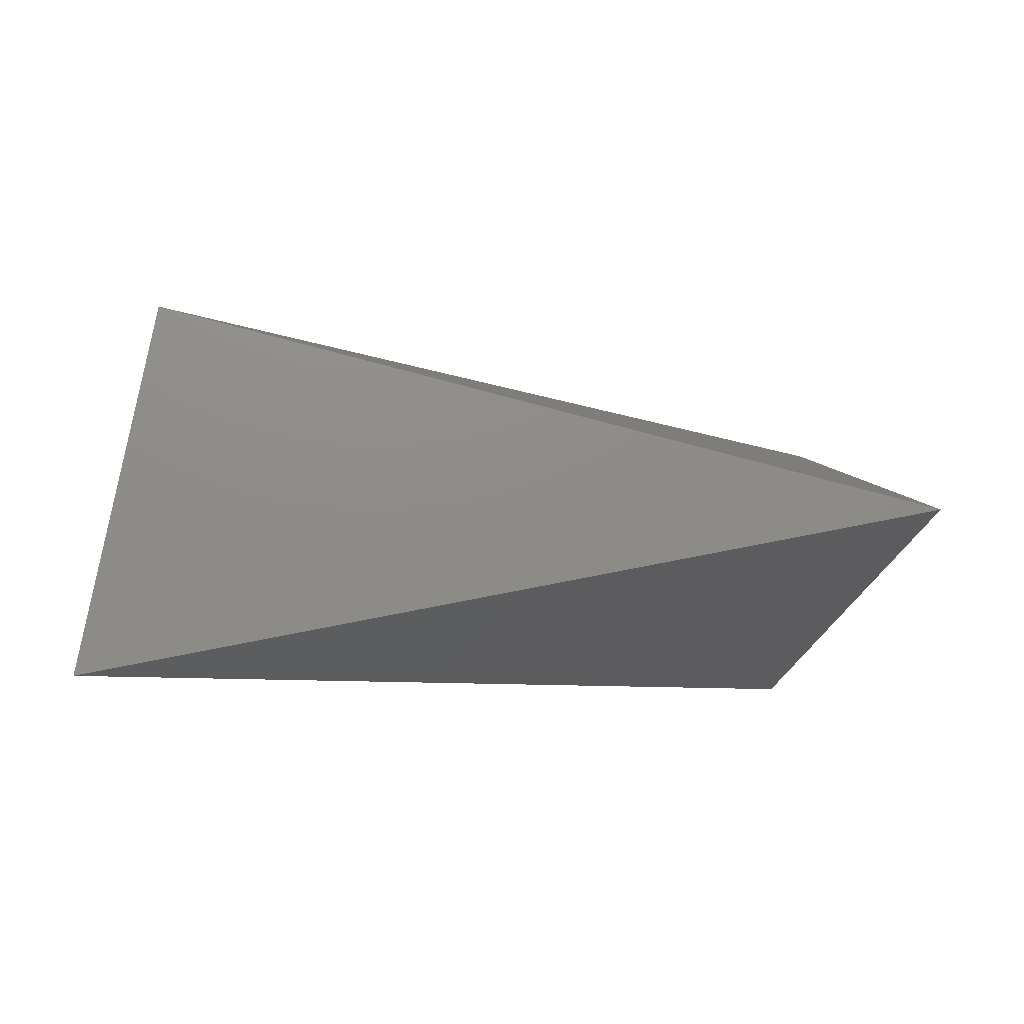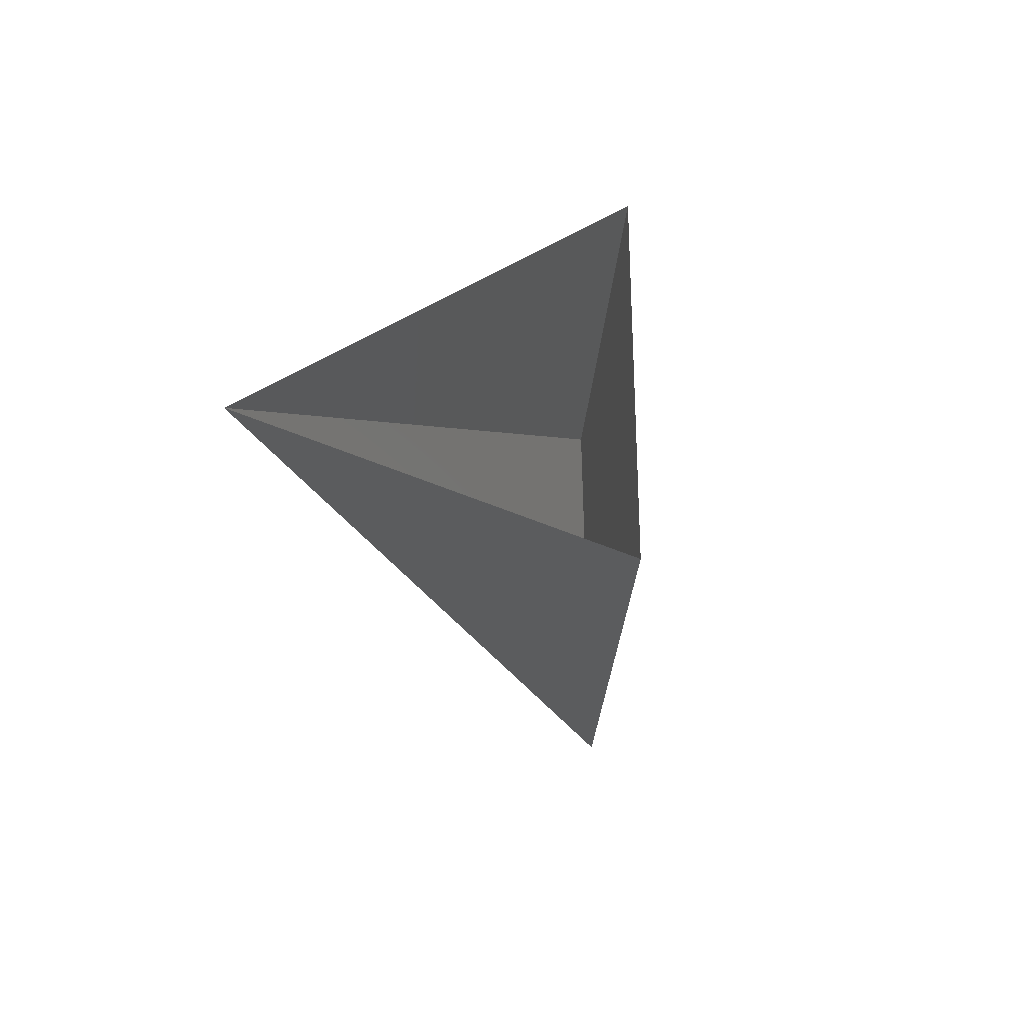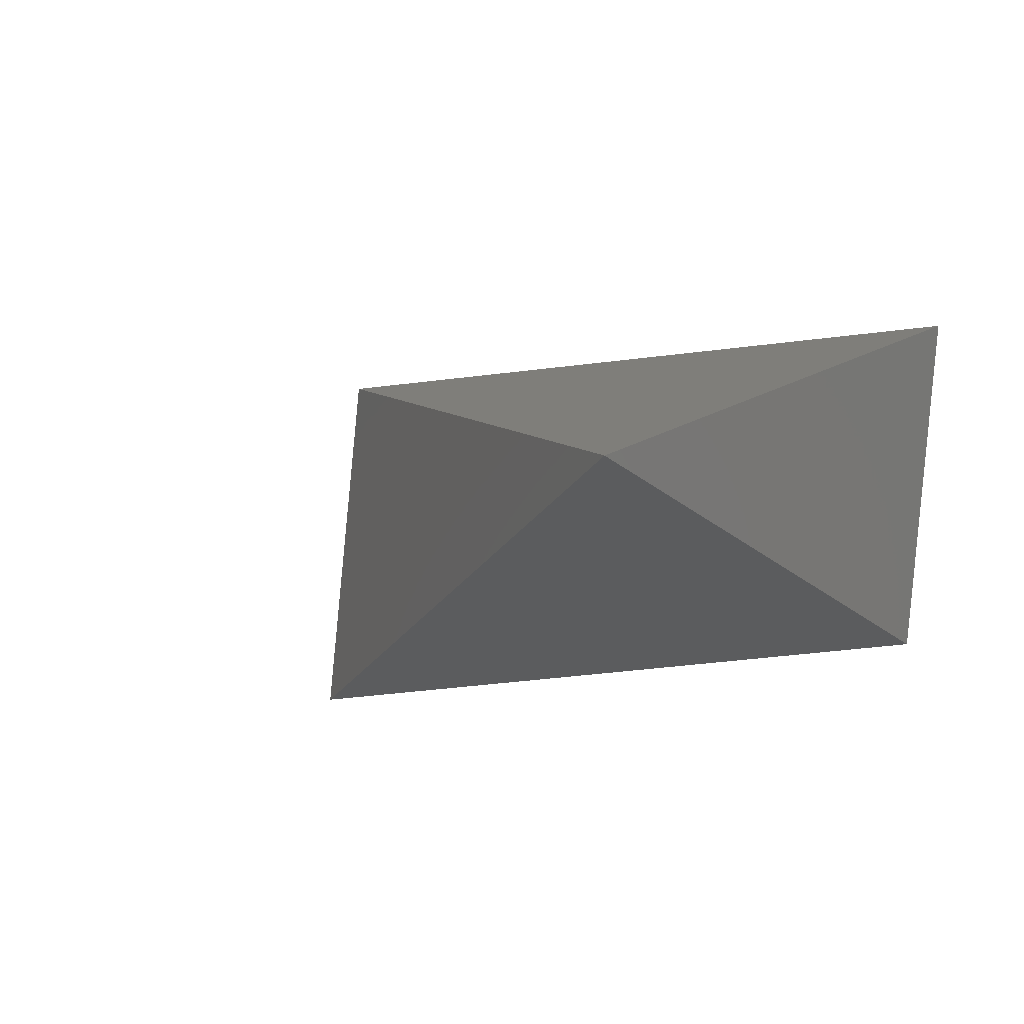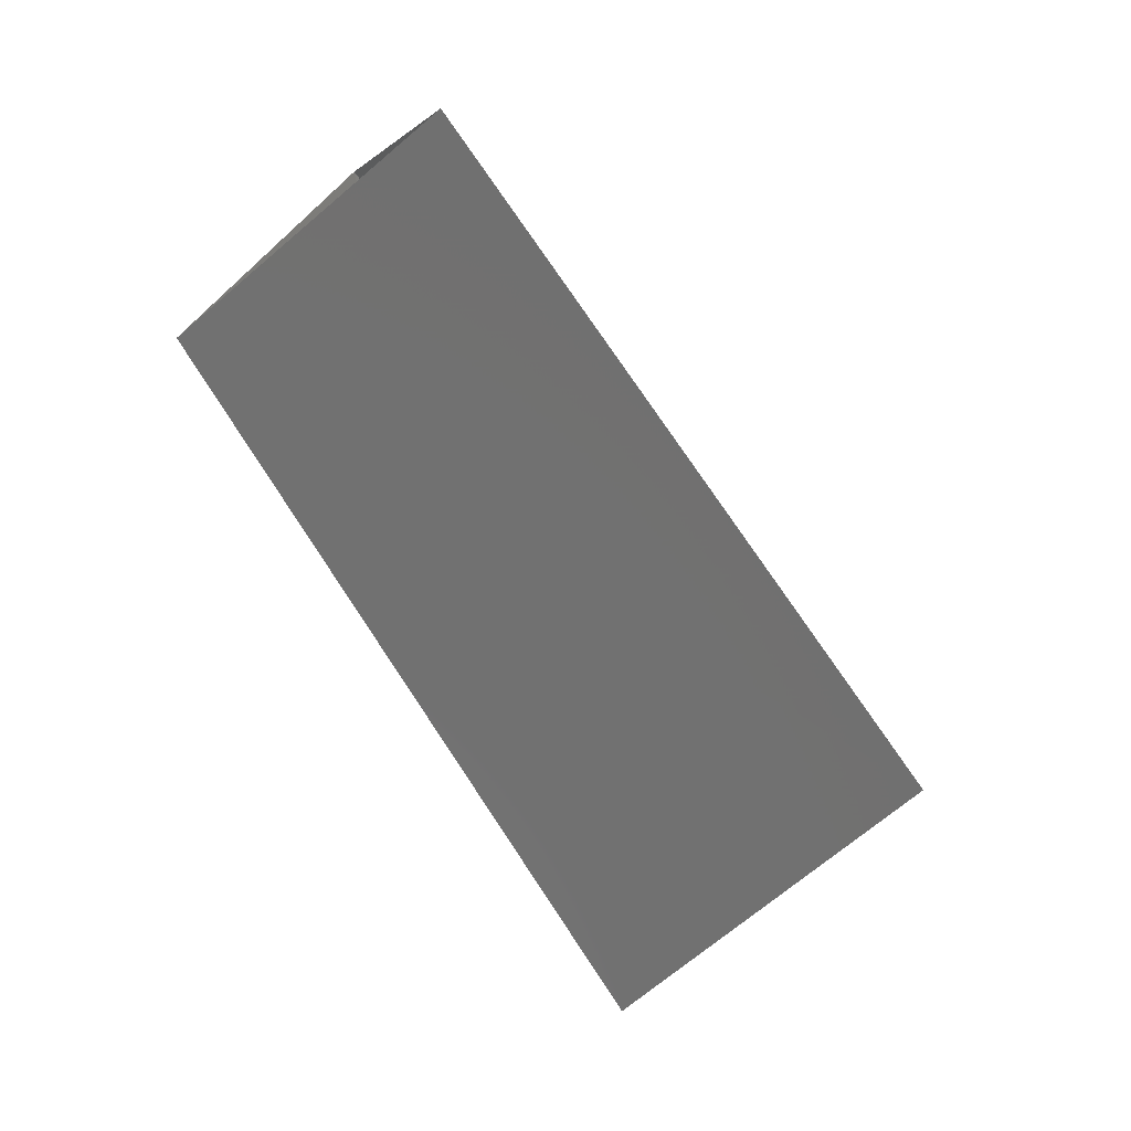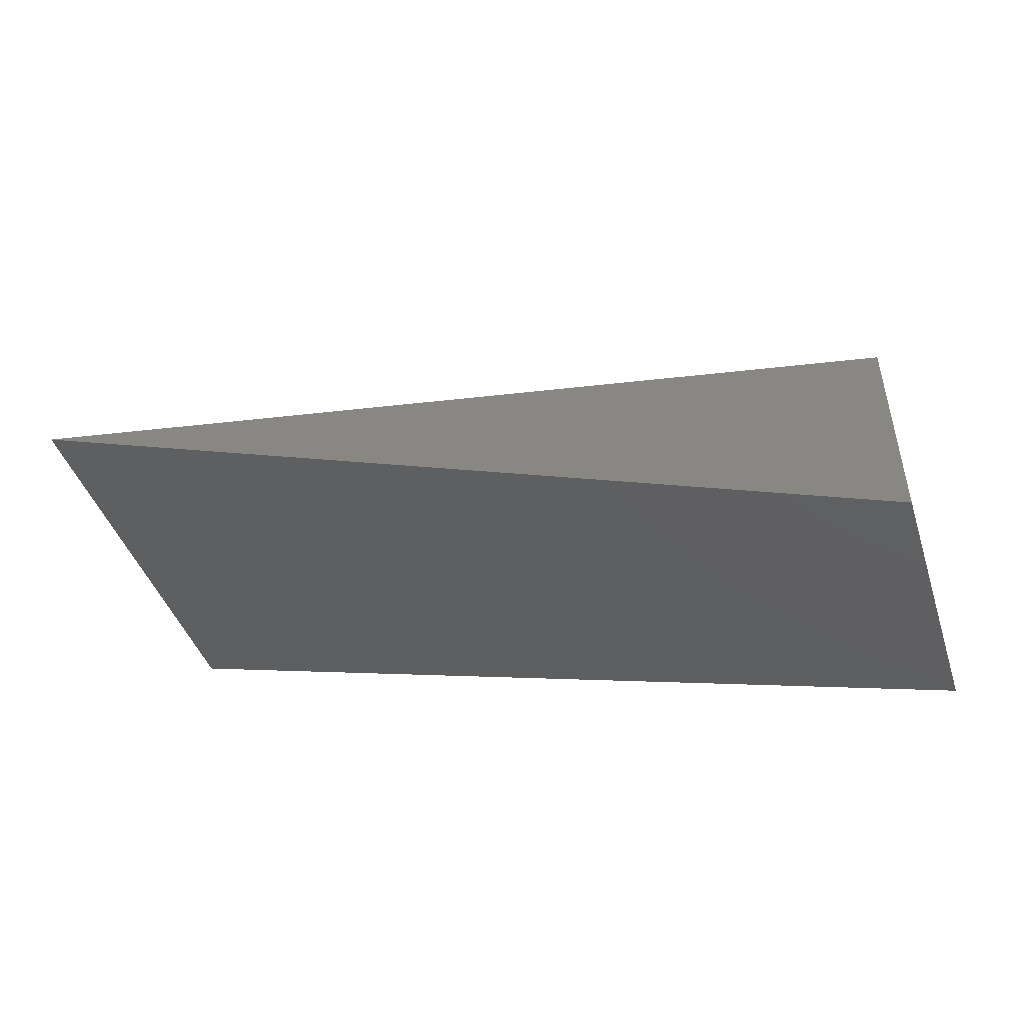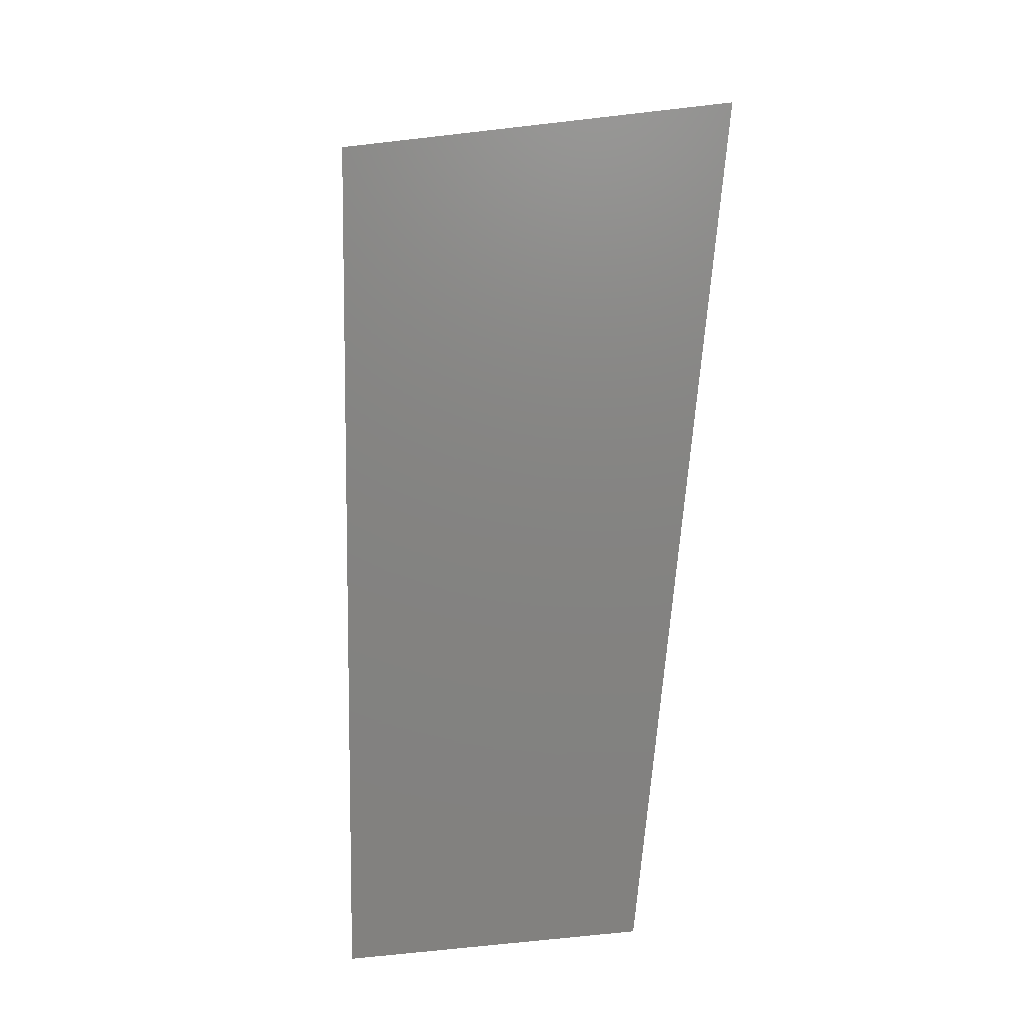
<metadata>
{"format":"stl","ext":"stl","renderer":"f3d","projection":"perspective","resolution":1024,"background":"white","views":[{"elev":-12.6,"azim":-19.7,"up":"+Y"},{"elev":-14.7,"azim":100.3,"up":"+Y"},{"elev":-6.6,"azim":56.6,"up":"+Y"},{"elev":-71.1,"azim":120.3,"up":"+Z"},{"elev":-43.3,"azim":7.9,"up":"+Z"},{"elev":-72.2,"azim":-93.4,"up":"+Z"}]}
</metadata>
<code>
# stl→obj: 5 verts, 5 faces
v 315.6 -37.36 1377
v 257.3 -372.7 1377
v 1005 -208.7 1552
v 989.9 -336.3 1238
v 1034 -81.1 1238
f 1 2 3
f 2 3 4
f 2 1 4
f 4 1 5
f 5 1 3

</code>
